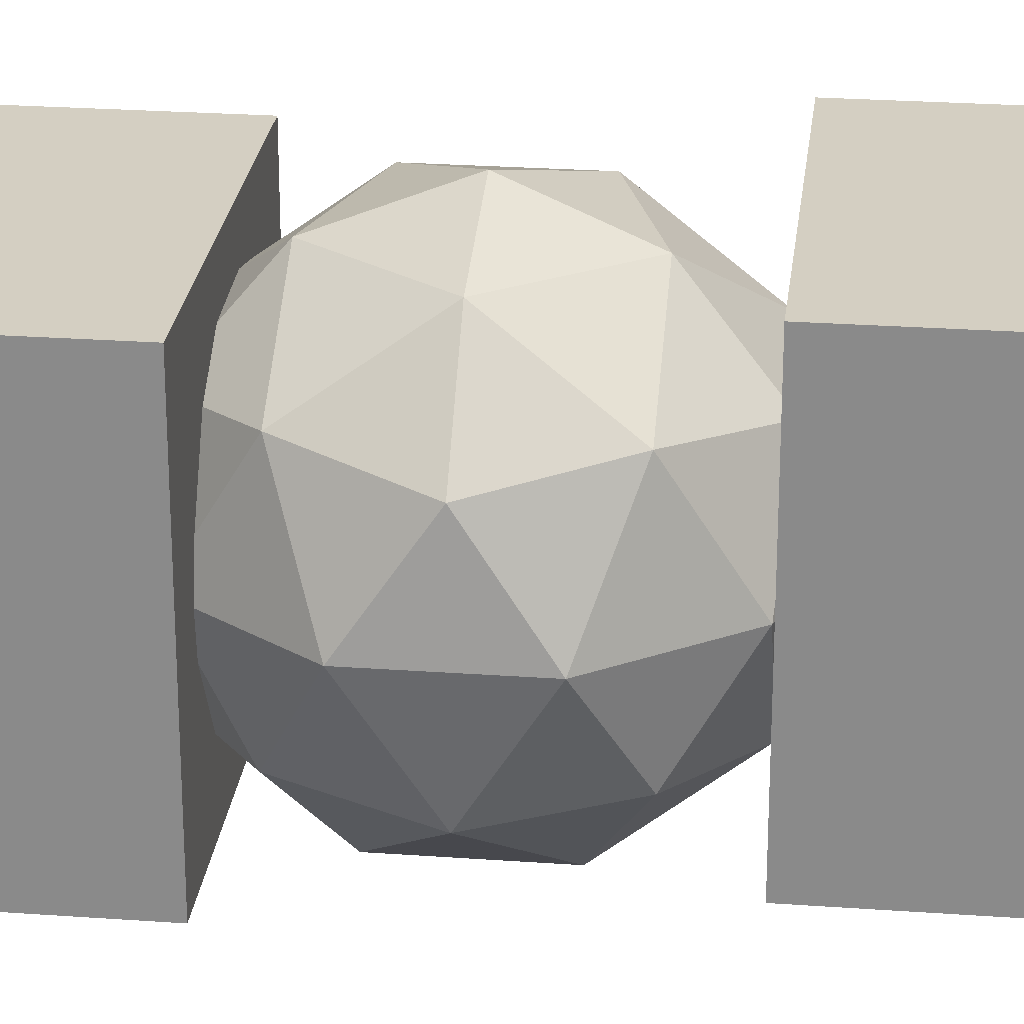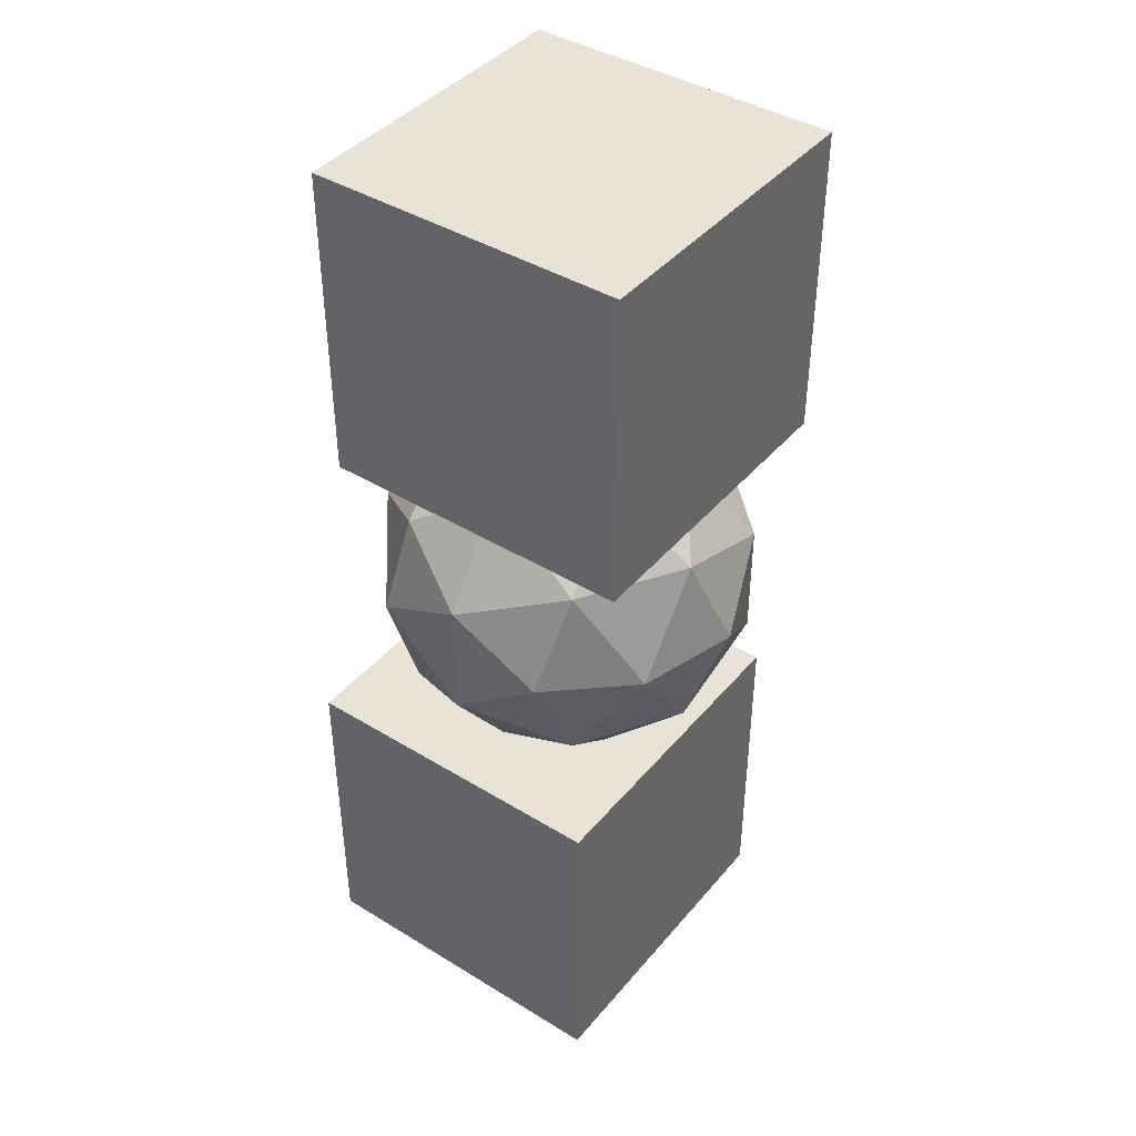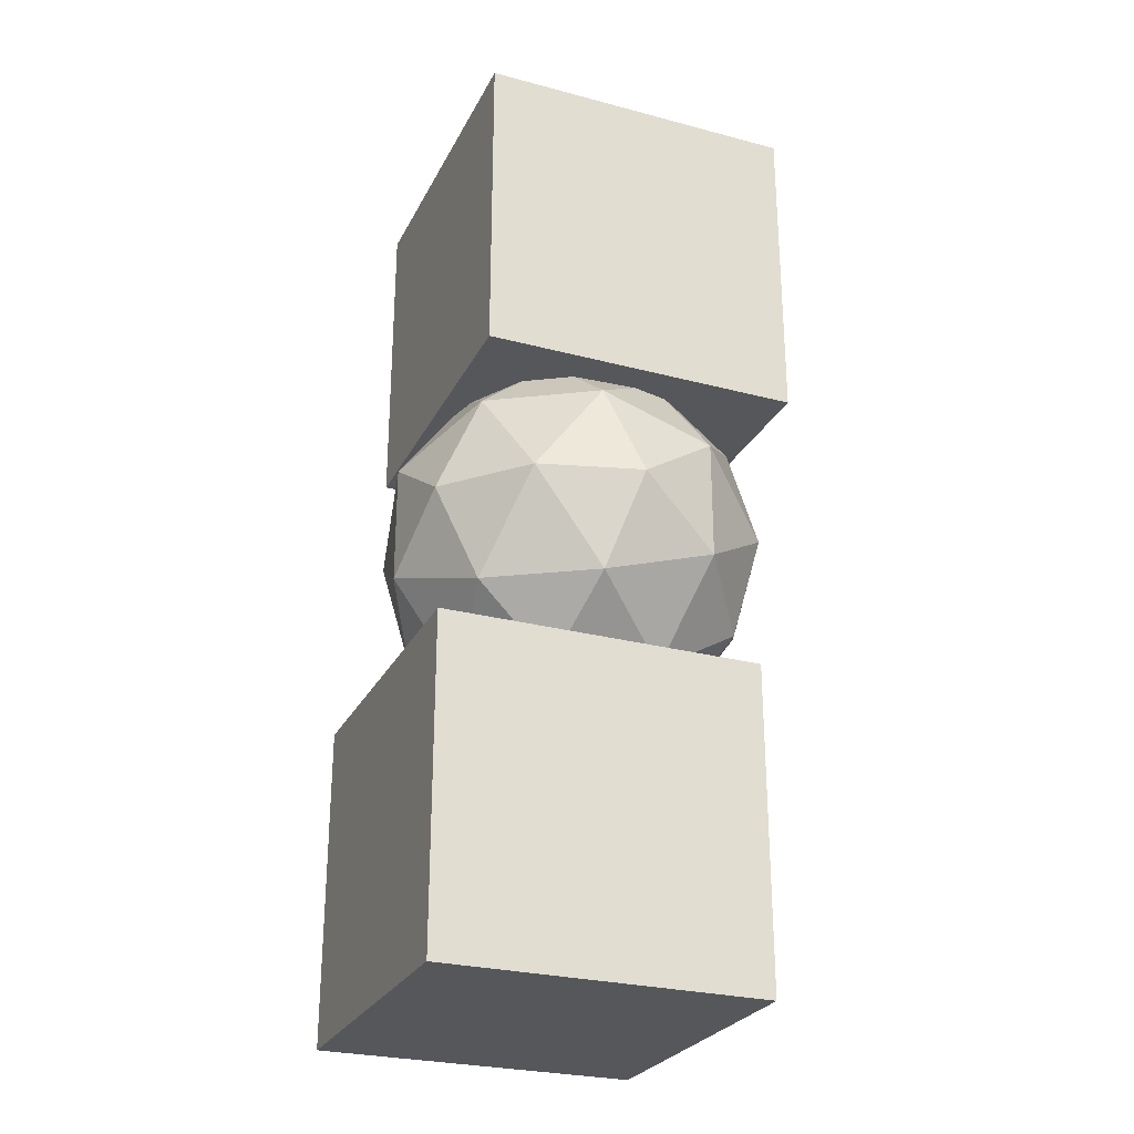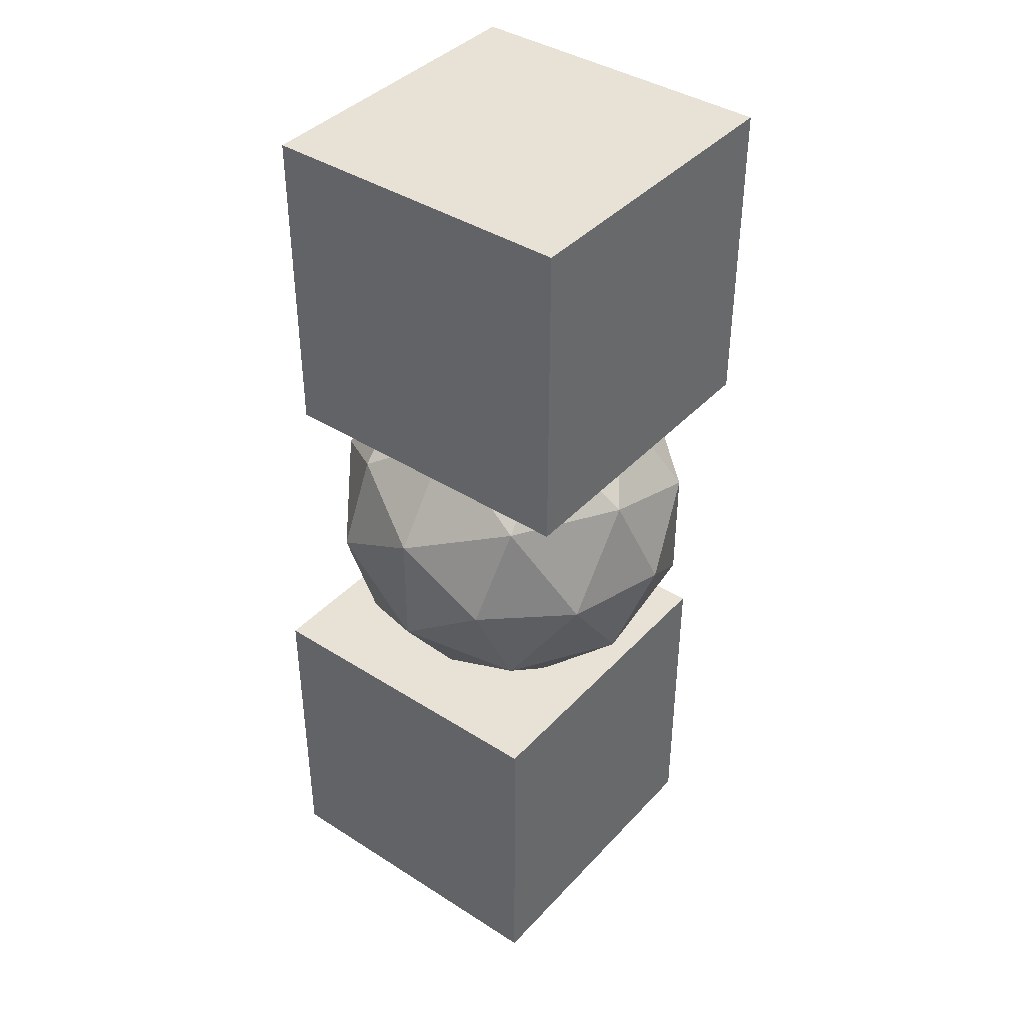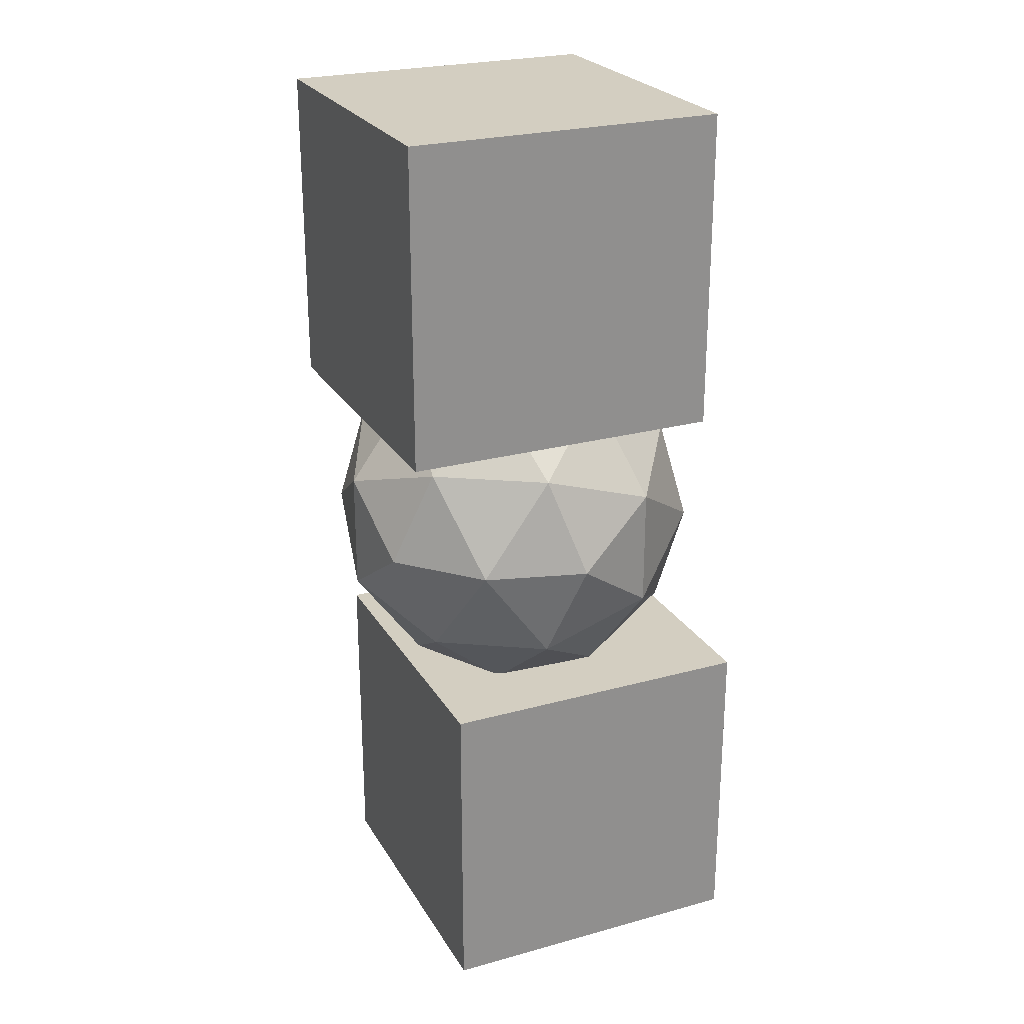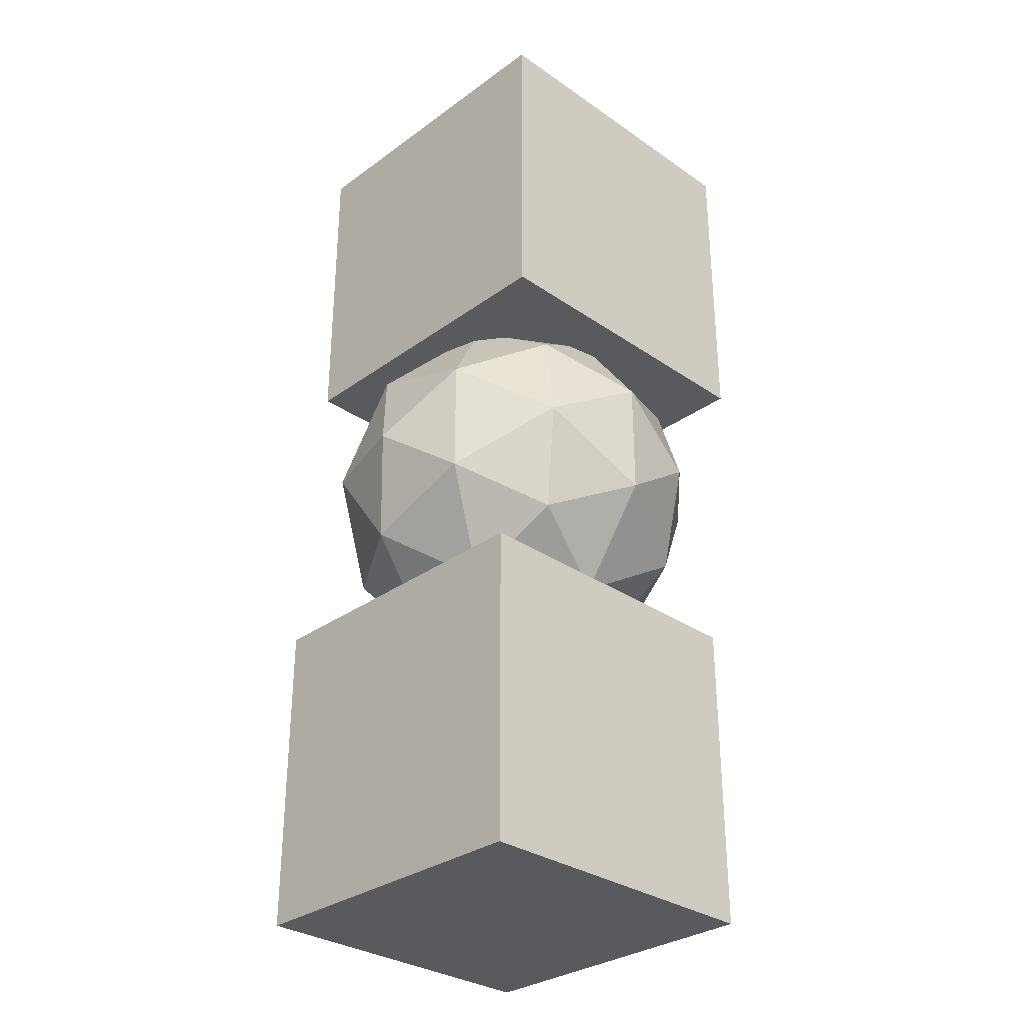
<metadata>
{"format":"obj","ext":"obj","renderer":"f3d","projection":"perspective","resolution":1024,"background":"white","views":[{"elev":25.4,"azim":96.6,"up":"+Y"},{"elev":41.7,"azim":-53.6,"up":"+Z"},{"elev":-27.0,"azim":-22.3,"up":"+Z"},{"elev":40.2,"azim":-51.9,"up":"+Z"},{"elev":24.9,"azim":155.9,"up":"+Z"},{"elev":-31.3,"azim":45.7,"up":"+Z"}]}
</metadata>
<code>
o Ear2_Cube
v 0.466 1.485 -1.878
v 0.466 1.485 0.1216
v -1.534 1.485 0.1216
v -1.534 1.485 -1.878
v 0.466 3.485 -1.878
v 0.466 3.485 0.1216
v -1.534 3.485 0.1216
v -1.534 3.485 -1.878
f 1 2 3 4
f 5 8 7 6
f 1 5 6 2
f 2 6 7 3
f 3 7 8 4
f 5 1 4 8
o Head_Icosphere
v -0.3729 1.21 1.105
v 0.4954 1.874 1.736
v -0.7046 1.874 2.126
v -1.446 1.874 1.105
v -0.7046 1.874 0.08452
v 0.4954 1.874 0.4744
v -0.04128 2.947 2.126
v -1.241 2.947 1.736
v -1.241 2.947 0.4744
v -0.04128 2.947 0.08452
v 0.7004 2.947 1.105
v -0.3729 3.61 1.105
v -0.5679 1.389 1.705
v 0.1374 1.389 1.476
v -0.0575 1.779 2.076
v 0.6478 1.779 1.105
v 0.1374 1.389 0.7345
v -1.004 1.389 1.105
v -1.199 1.779 1.705
v -0.5679 1.389 0.5053
v -1.199 1.779 0.5053
v -0.0575 1.779 0.1345
v 0.7683 2.41 1.476
v 0.7683 2.41 0.7345
v -0.3729 2.41 2.305
v 0.3324 2.41 2.076
v -1.514 2.41 1.476
v -1.078 2.41 2.076
v -1.078 2.41 0.1345
v -1.514 2.41 0.7345
v 0.3324 2.41 0.1345
v -0.3729 2.41 -0.09471
v 0.4529 3.041 1.705
v -0.6884 3.041 2.076
v -1.394 3.041 1.105
v -0.6884 3.041 0.1345
v 0.4529 3.041 0.5053
v -0.178 3.431 1.705
v 0.2579 3.431 1.105
v -0.8833 3.431 1.476
v -0.8833 3.431 0.7345
v -0.178 3.431 0.5053
f 9 22 21
f 10 22 24
f 9 21 26
f 9 26 28
f 9 28 25
f 10 24 31
f 11 23 33
f 12 27 35
f 13 29 37
f 14 30 39
f 10 31 34
f 11 33 36
f 12 35 38
f 13 37 40
f 14 39 32
f 15 41 46
f 16 42 48
f 17 43 49
f 18 44 50
f 19 45 47
f 47 50 20
f 47 45 50
f 45 18 50
f 50 49 20
f 50 44 49
f 44 17 49
f 49 48 20
f 49 43 48
f 43 16 48
f 48 46 20
f 48 42 46
f 42 15 46
f 46 47 20
f 46 41 47
f 41 19 47
f 32 45 19
f 32 39 45
f 39 18 45
f 40 44 18
f 40 37 44
f 37 17 44
f 38 43 17
f 38 35 43
f 35 16 43
f 36 42 16
f 36 33 42
f 33 15 42
f 34 41 15
f 34 31 41
f 31 19 41
f 39 40 18
f 39 30 40
f 30 13 40
f 37 38 17
f 37 29 38
f 29 12 38
f 35 36 16
f 35 27 36
f 27 11 36
f 33 34 15
f 33 23 34
f 23 10 34
f 31 32 19
f 31 24 32
f 24 14 32
f 25 30 14
f 25 28 30
f 28 13 30
f 28 29 13
f 28 26 29
f 26 12 29
f 26 27 12
f 26 21 27
f 21 11 27
f 24 25 14
f 24 22 25
f 22 9 25
f 21 23 11
f 21 22 23
f 22 10 23
o Ear_Cube
v 0.7165 1.433 1.942
v 0.7165 1.433 3.942
v -1.283 1.433 3.942
v -1.283 1.433 1.942
v 0.7165 3.433 1.942
v 0.7165 3.433 3.942
v -1.283 3.433 3.942
v -1.283 3.433 1.942
f 51 52 53 54
f 55 58 57 56
f 51 55 56 52
f 52 56 57 53
f 53 57 58 54
f 55 51 54 58

</code>
